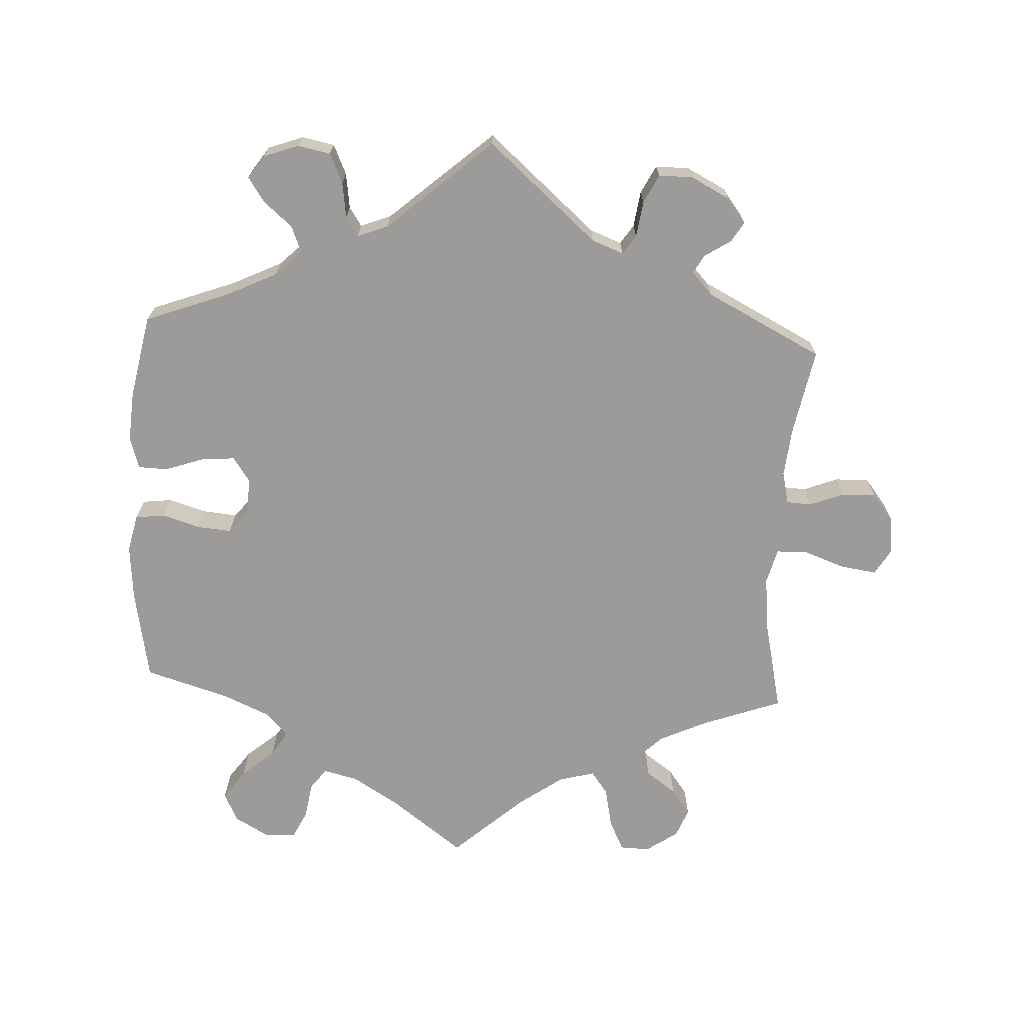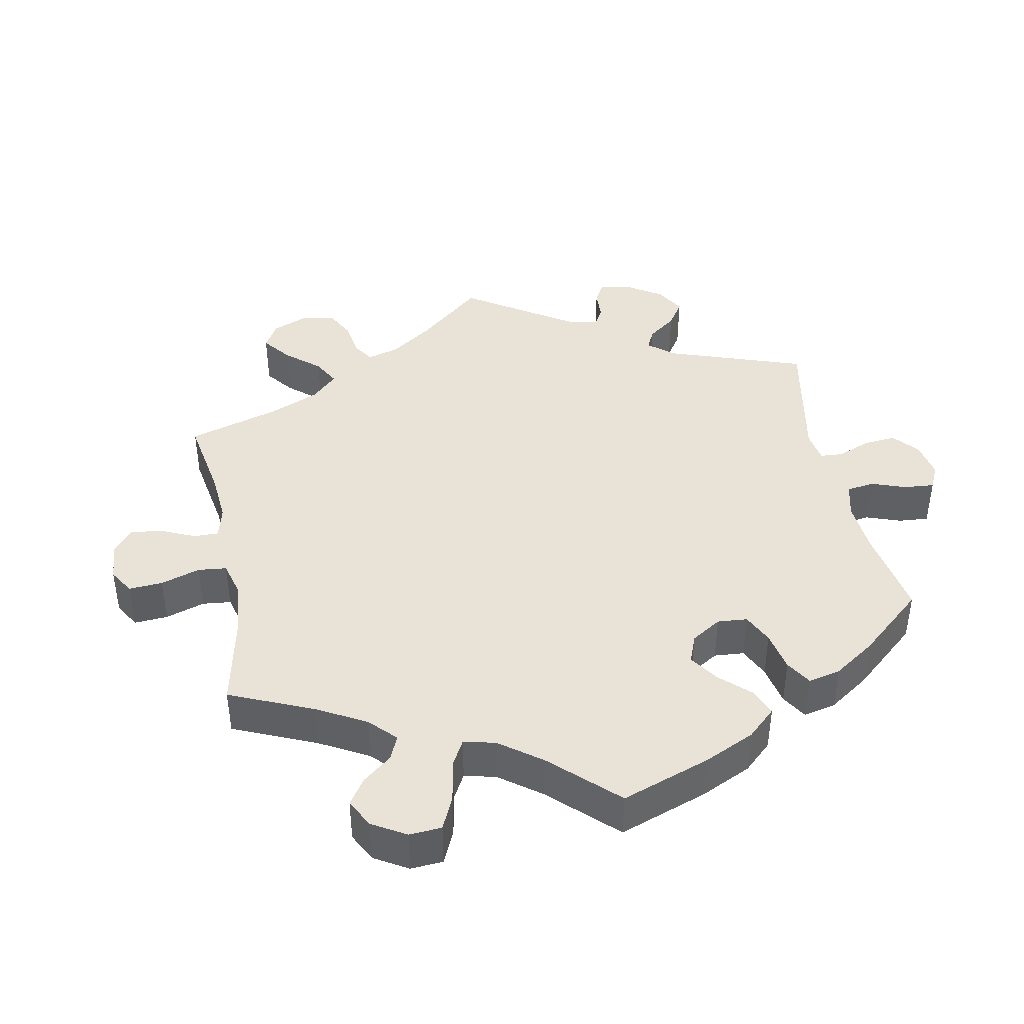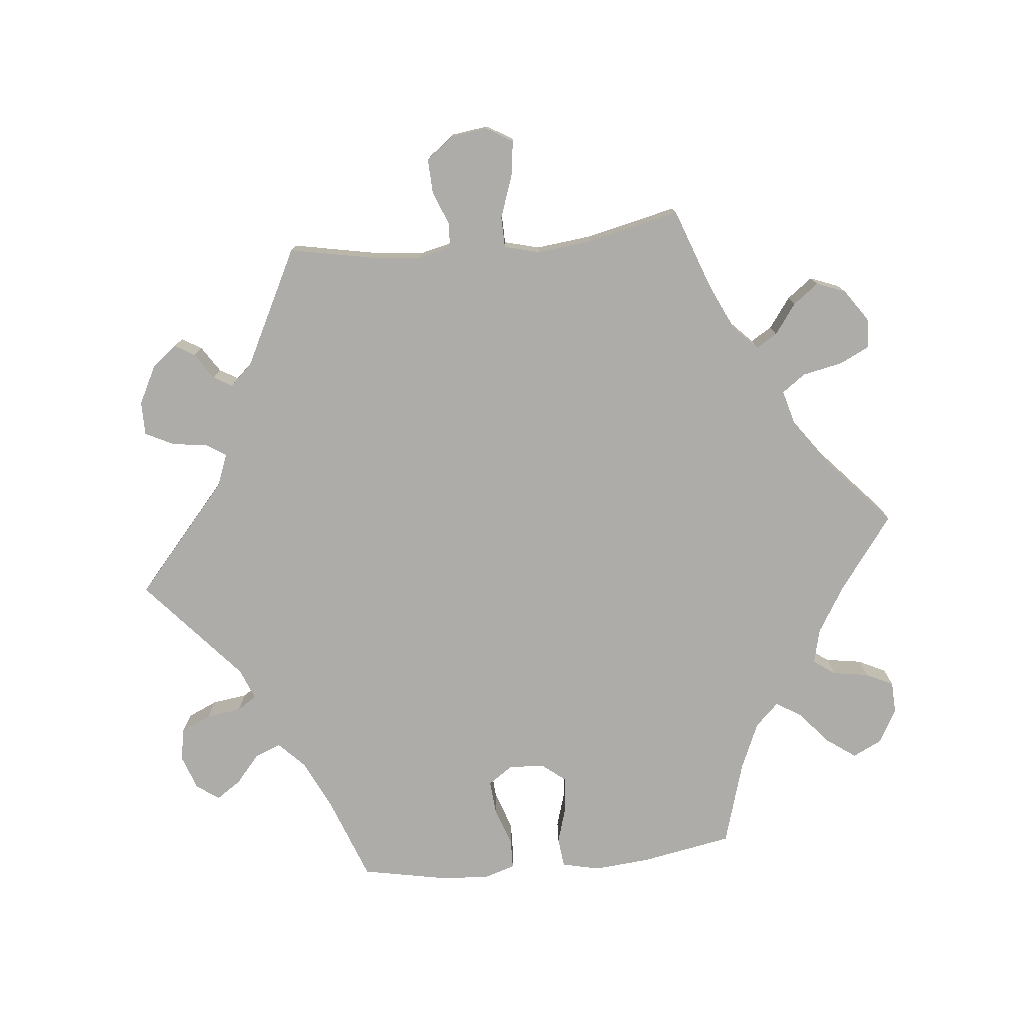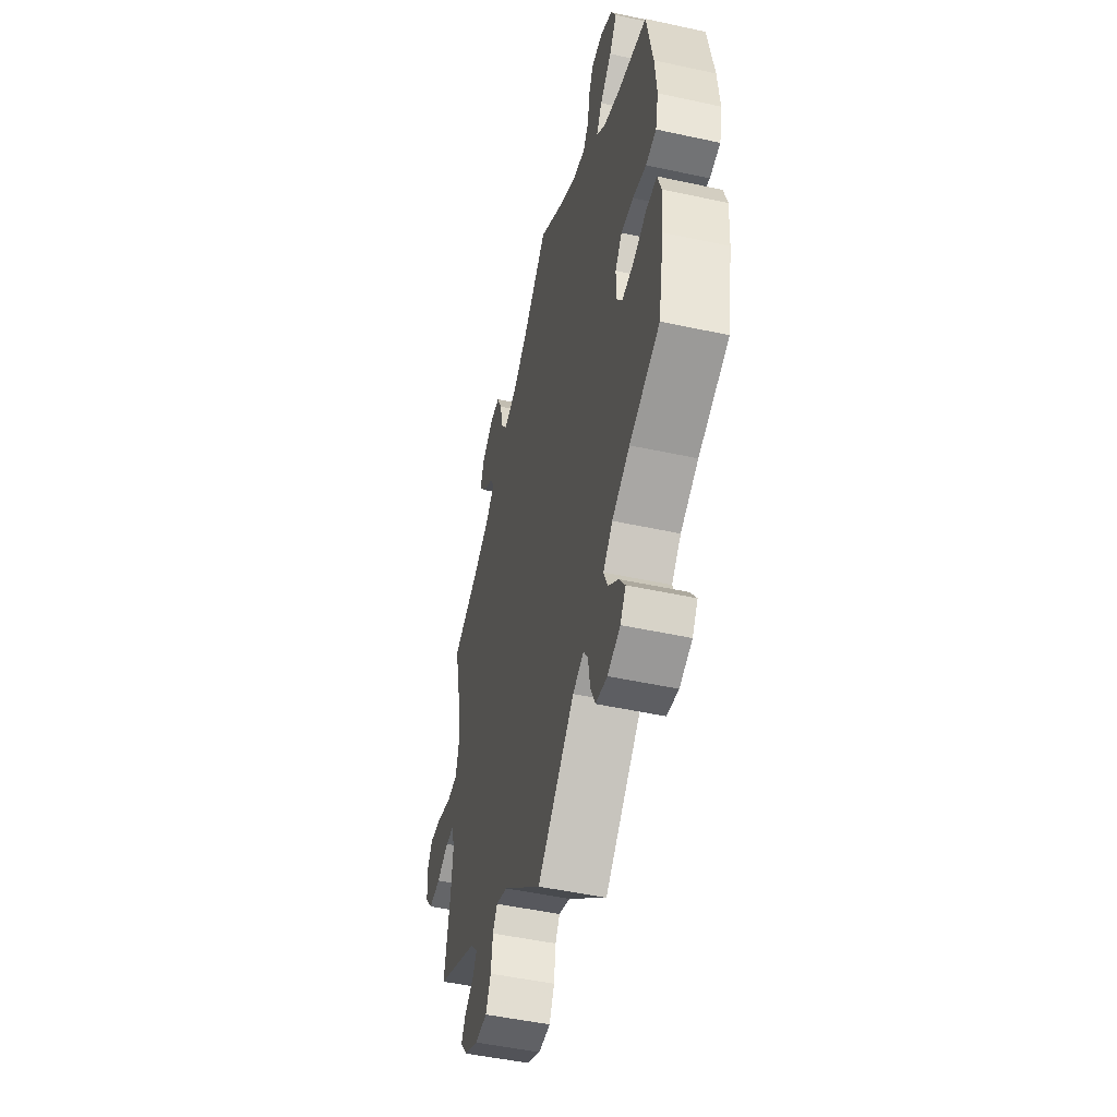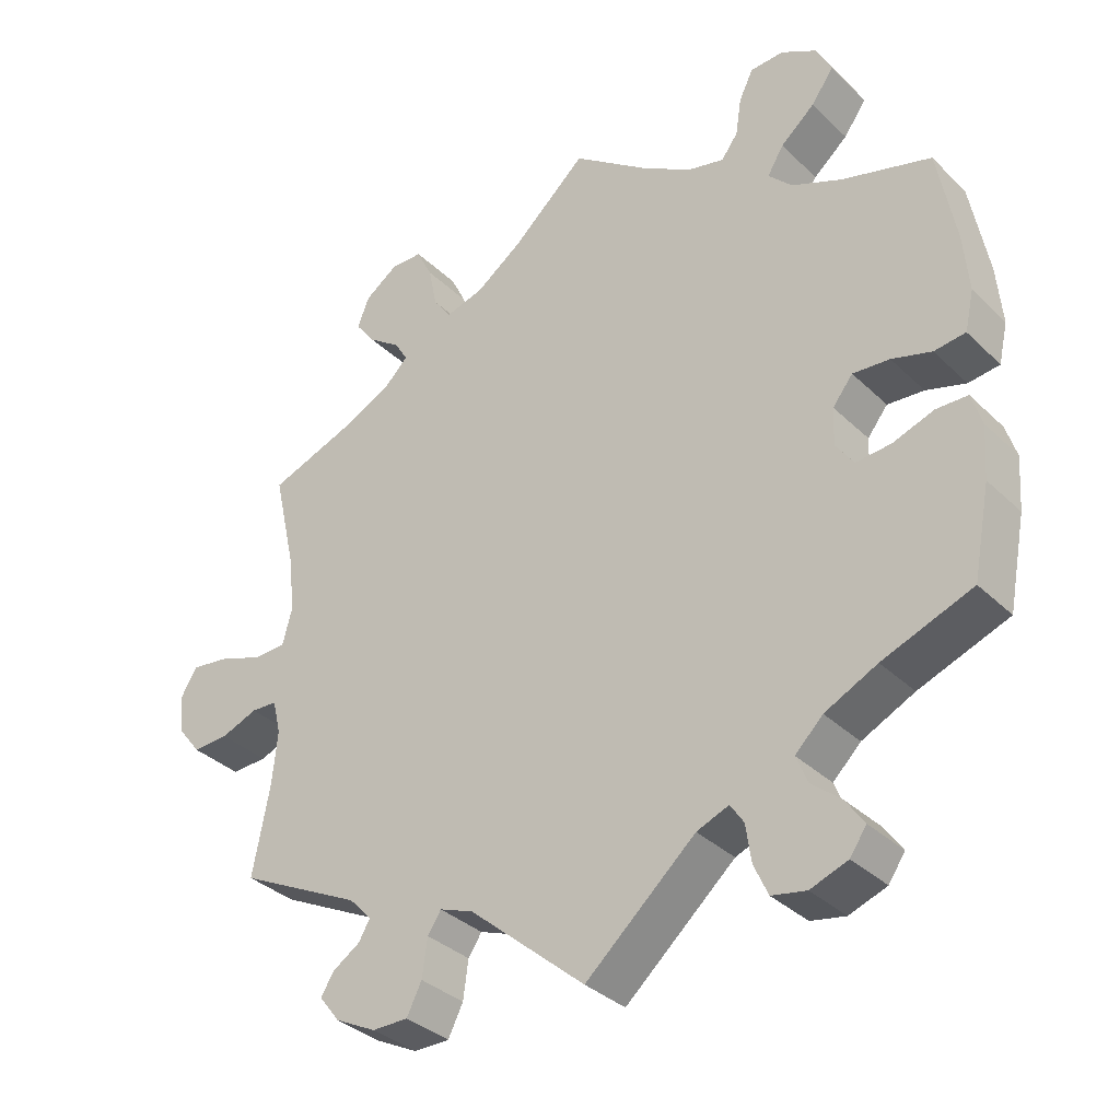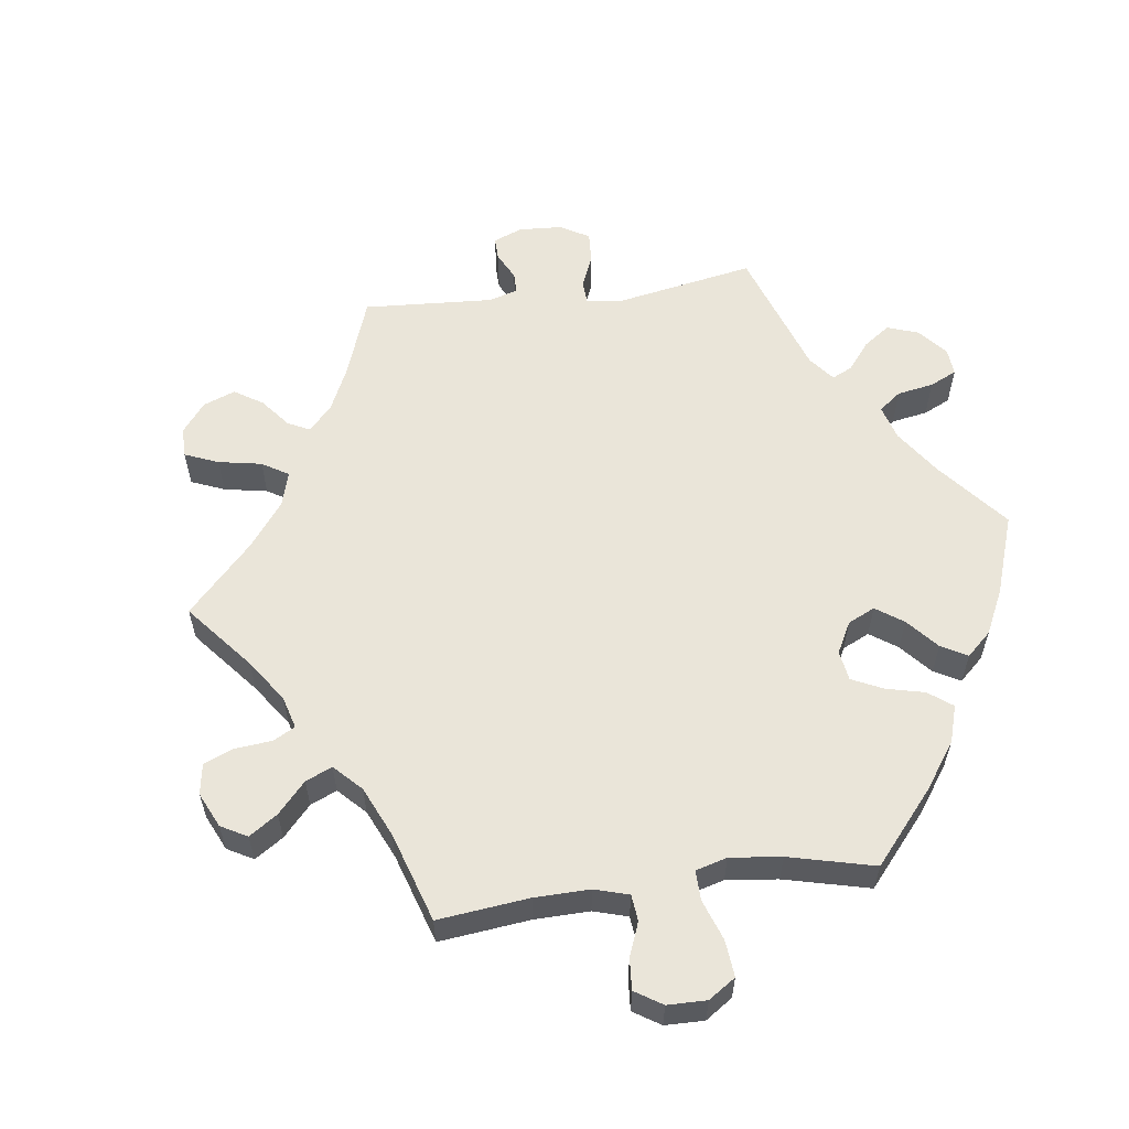
<metadata>
{"format":"obj","ext":"obj","renderer":"f3d","projection":"perspective","resolution":1024,"background":"white","views":[{"elev":-69.8,"azim":176.9,"up":"+Y"},{"elev":41.5,"azim":49.0,"up":"+Y"},{"elev":-76.9,"azim":-84.4,"up":"+Y"},{"elev":-49.1,"azim":76.4,"up":"+Z"},{"elev":-34.6,"azim":38.4,"up":"+Z"},{"elev":57.8,"azim":22.5,"up":"+Y"}]}
</metadata>
<code>
v 0.524 0.07 0.159
v 0.531 0.07 0.08
v 0.519 0.07 0.027
v 0.477 0.07 0.022
v 0.424 0.07 0.038
v 0.375 0.07 0.042
v 0.348 0.07 0.008
v 0.346 0.07 -0.042
v 0.37 0.07 -0.077
v 0.417 0.07 -0.073
v 0.472 0.07 -0.054
v 0.514 0.07 -0.055
v 0.528 0.07 -0.1
v 0.523 0.07 -0.17
v 0.5 0.07 -0.289
v 0.38 0.07 -0.334
v 0.31 0.07 -0.368
v 0.273 0.07 -0.404
v 0.288 0.07 -0.441
v 0.328 0.07 -0.475
v 0.352 0.07 -0.51
v 0.33 0.07 -0.542
v 0.28 0.07 -0.56
v 0.234 0.07 -0.551
v 0.215 0.07 -0.509
v 0.208 0.07 -0.459
v 0.19 0.07 -0.432
v 0.147 0.07 -0.449
v 0 0.07 -0.578
v -0.155 0.07 -0.444
v -0.2 0.07 -0.427
v -0.218 0.07 -0.454
v -0.225 0.07 -0.505
v -0.245 0.07 -0.545
v -0.293 0.07 -0.545
v -0.348 0.07 -0.517
v -0.375 0.07 -0.482
v -0.358 0.07 -0.454
v -0.321 0.07 -0.43
v -0.306 0.07 -0.404
v -0.336 0.07 -0.372
v -0.501 0.07 -0.289
v -0.478 0.07 -0.169
v -0.471 0.07 -0.098
v -0.482 0.07 -0.052
v -0.517 0.07 -0.05
v -0.566 0.07 -0.069
v -0.614 0.07 -0.071
v -0.644 0.07 -0.033
v -0.651 0.07 0.02
v -0.629 0.07 0.057
v -0.578 0.07 0.05
v -0.519 0.07 0.029
v -0.475 0.07 0.03
v -0.462 0.07 0.08
v -0.471 0.07 0.158
v -0.501 0.07 0.289
v -0.386 0.07 0.331
v -0.32 0.07 0.362
v -0.286 0.07 0.395
v -0.304 0.07 0.425
v -0.347 0.07 0.456
v -0.374 0.07 0.492
v -0.358 0.07 0.533
v -0.313 0.07 0.564
v -0.271 0.07 0.563
v -0.25 0.07 0.52
v -0.238 0.07 0.463
v -0.214 0.07 0.43
v -0.163 0.07 0.444
v -0.1 0.07 0.489
v -0.001 0.07 0.578
v 0.103 0.07 0.501
v 0.169 0.07 0.461
v 0.218 0.07 0.449
v 0.24 0.07 0.479
v 0.248 0.07 0.53
v 0.267 0.07 0.569
v 0.312 0.07 0.571
v 0.36 0.07 0.544
v 0.38 0.07 0.503
v 0.35 0.07 0.461
v 0.304 0.07 0.422
v 0.282 0.07 0.386
v 0.314 0.07 0.353
v 0.381 0.07 0.324
v 0.5 0.07 0.289
v 0.524 0 0.159
v 0.531 0 0.08
v 0.519 0 0.027
v 0.477 0 0.022
v 0.424 0 0.038
v 0.375 0 0.042
v 0.348 0 0.008
v 0.346 0 -0.042
v 0.37 0 -0.077
v 0.417 0 -0.073
v 0.472 0 -0.054
v 0.514 0 -0.055
v 0.528 0 -0.1
v 0.523 0 -0.17
v 0.5 0 -0.289
v 0.38 0 -0.334
v 0.31 0 -0.368
v 0.273 0 -0.404
v 0.288 0 -0.441
v 0.328 0 -0.475
v 0.352 0 -0.51
v 0.33 0 -0.542
v 0.28 0 -0.56
v 0.234 0 -0.551
v 0.215 0 -0.509
v 0.208 0 -0.459
v 0.19 0 -0.432
v 0.147 0 -0.449
v 0 0 -0.578
v -0.155 0 -0.444
v -0.2 0 -0.427
v -0.218 0 -0.454
v -0.225 0 -0.505
v -0.245 0 -0.545
v -0.293 0 -0.545
v -0.348 0 -0.517
v -0.375 0 -0.482
v -0.358 0 -0.454
v -0.321 0 -0.43
v -0.306 0 -0.404
v -0.336 0 -0.372
v -0.501 0 -0.289
v -0.478 0 -0.169
v -0.471 0 -0.098
v -0.482 0 -0.052
v -0.517 0 -0.05
v -0.566 0 -0.069
v -0.614 0 -0.071
v -0.644 0 -0.033
v -0.651 0 0.02
v -0.629 0 0.057
v -0.578 0 0.05
v -0.519 0 0.029
v -0.475 0 0.03
v -0.462 0 0.08
v -0.471 0 0.158
v -0.501 0 0.289
v -0.386 0 0.331
v -0.32 0 0.362
v -0.286 0 0.395
v -0.304 0 0.425
v -0.347 0 0.456
v -0.374 0 0.492
v -0.358 0 0.533
v -0.313 0 0.564
v -0.271 0 0.563
v -0.25 0 0.52
v -0.238 0 0.463
v -0.214 0 0.43
v -0.163 0 0.444
v -0.1 0 0.489
v -0.001 0 0.578
v 0.103 0 0.501
v 0.169 0 0.461
v 0.218 0 0.449
v 0.24 0 0.479
v 0.248 0 0.53
v 0.267 0 0.569
v 0.312 0 0.571
v 0.36 0 0.544
v 0.38 0 0.503
v 0.35 0 0.461
v 0.304 0 0.422
v 0.282 0 0.386
v 0.314 0 0.353
v 0.381 0 0.324
v 0.5 0 0.289
f 86 87 1 2
f 85 86 2 3
f 84 85 3 4
f 80 81 82 83
f 80 83 84
f 79 80 84
f 76 77 78 79
f 75 76 79 84
f 74 75 84 4
f 71 72 73
f 70 71 73 74
f 69 70 74 4
f 65 66 67 68
f 65 68 69
f 64 65 69
f 61 62 63 64
f 60 61 64 69
f 59 60 69 4
f 56 57 58
f 55 56 58 59
f 54 55 59
f 50 51 52 53
f 50 53 54
f 49 50 54
f 46 47 48 49
f 45 46 49 54
f 44 45 54 59
f 41 42 43
f 40 41 43 44
f 36 37 38 39
f 36 39 40
f 35 36 40
f 32 33 34 35
f 31 32 35 40
f 28 29 30
f 27 28 30 31
f 23 24 25 26
f 23 26 27
f 22 23 27
f 19 20 21 22
f 19 22 27
f 18 19 27
f 17 18 27 31
f 13 14 15 16
f 10 11 12 13
f 9 10 13 16
f 8 9 16 17
f 59 4 5
f 59 5 6
f 44 59 6 7
f 17 31 40 44
f 7 8 17 44
f 89 88 174 173
f 90 89 173 172
f 91 90 172 171
f 170 169 168 167
f 171 170 167
f 171 167 166
f 166 165 164 163
f 171 166 163 162
f 91 171 162 161
f 160 159 158
f 161 160 158 157
f 91 161 157 156
f 155 154 153 152
f 156 155 152
f 156 152 151
f 151 150 149 148
f 156 151 148 147
f 91 156 147 146
f 145 144 143
f 146 145 143 142
f 146 142 141
f 140 139 138 137
f 141 140 137
f 141 137 136
f 136 135 134 133
f 141 136 133 132
f 146 141 132 131
f 130 129 128
f 131 130 128 127
f 126 125 124 123
f 127 126 123
f 127 123 122
f 122 121 120 119
f 127 122 119 118
f 117 116 115
f 118 117 115 114
f 113 112 111 110
f 114 113 110
f 114 110 109
f 109 108 107 106
f 114 109 106
f 114 106 105
f 118 114 105 104
f 103 102 101 100
f 100 99 98 97
f 103 100 97 96
f 104 103 96 95
f 92 91 146
f 93 92 146
f 94 93 146 131
f 131 127 118 104
f 131 104 95 94
f 1 88 89 2
f 2 89 90 3
f 3 90 91 4
f 4 91 92 5
f 5 92 93 6
f 6 93 94 7
f 7 94 95 8
f 8 95 96 9
f 9 96 97 10
f 10 97 98 11
f 11 98 99 12
f 12 99 100 13
f 13 100 101 14
f 14 101 102 15
f 15 102 103 16
f 16 103 104 17
f 17 104 105 18
f 18 105 106 19
f 19 106 107 20
f 20 107 108 21
f 21 108 109 22
f 22 109 110 23
f 23 110 111 24
f 24 111 112 25
f 25 112 113 26
f 26 113 114 27
f 27 114 115 28
f 28 115 116 29
f 29 116 117 30
f 30 117 118 31
f 31 118 119 32
f 32 119 120 33
f 33 120 121 34
f 34 121 122 35
f 35 122 123 36
f 36 123 124 37
f 37 124 125 38
f 38 125 126 39
f 39 126 127 40
f 40 127 128 41
f 41 128 129 42
f 42 129 130 43
f 43 130 131 44
f 44 131 132 45
f 45 132 133 46
f 46 133 134 47
f 47 134 135 48
f 48 135 136 49
f 49 136 137 50
f 50 137 138 51
f 51 138 139 52
f 52 139 140 53
f 53 140 141 54
f 54 141 142 55
f 55 142 143 56
f 56 143 144 57
f 57 144 145 58
f 58 145 146 59
f 59 146 147 60
f 60 147 148 61
f 61 148 149 62
f 62 149 150 63
f 63 150 151 64
f 64 151 152 65
f 65 152 153 66
f 66 153 154 67
f 67 154 155 68
f 68 155 156 69
f 69 156 157 70
f 70 157 158 71
f 71 158 159 72
f 72 159 160 73
f 73 160 161 74
f 74 161 162 75
f 75 162 163 76
f 76 163 164 77
f 77 164 165 78
f 78 165 166 79
f 79 166 167 80
f 80 167 168 81
f 81 168 169 82
f 82 169 170 83
f 83 170 171 84
f 84 171 172 85
f 85 172 173 86
f 86 173 174 87
f 87 174 88 1

</code>
